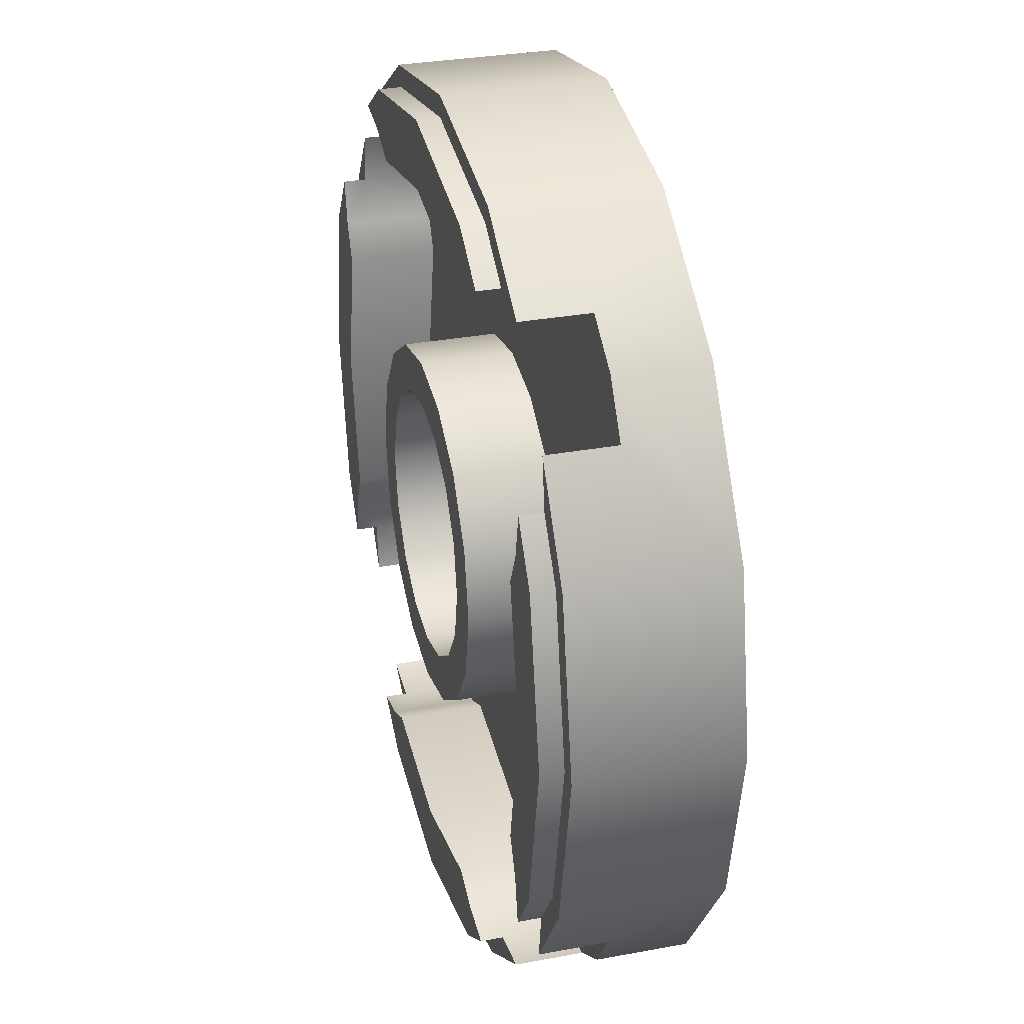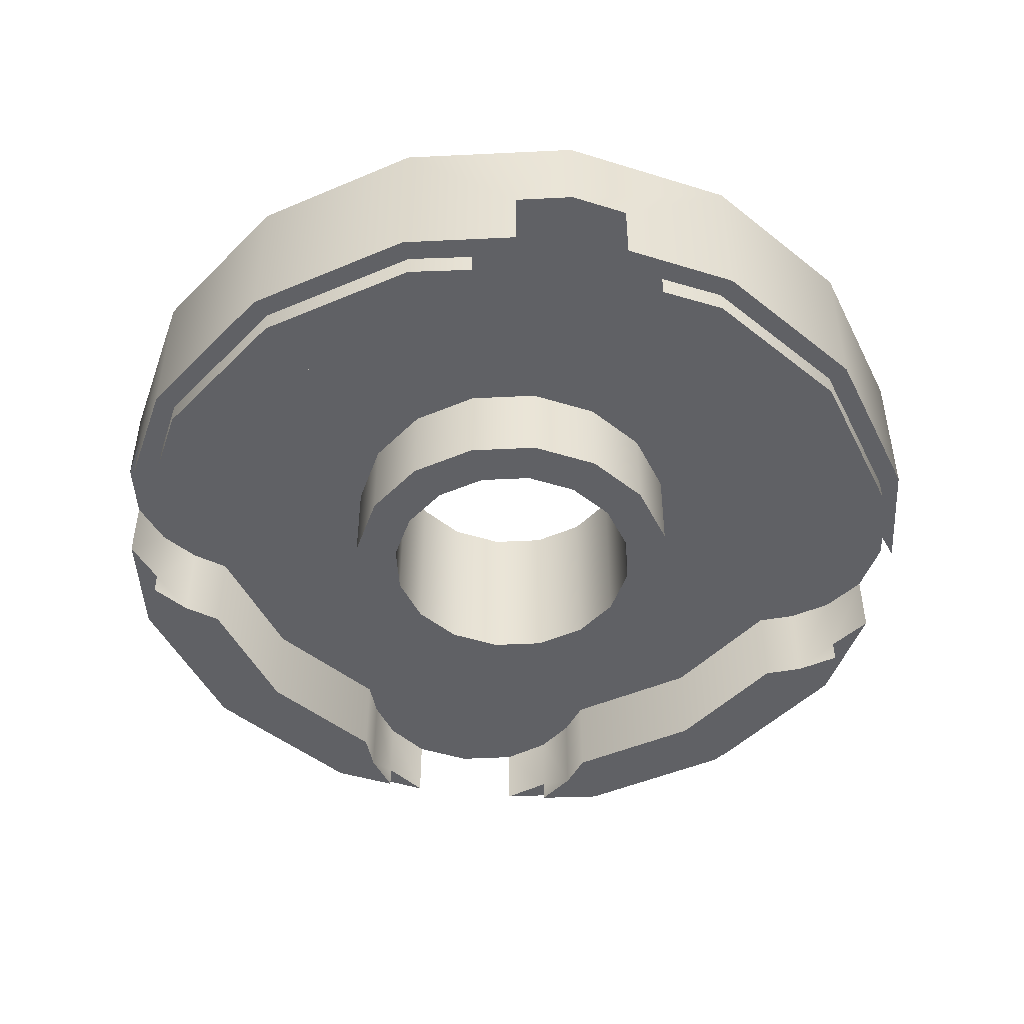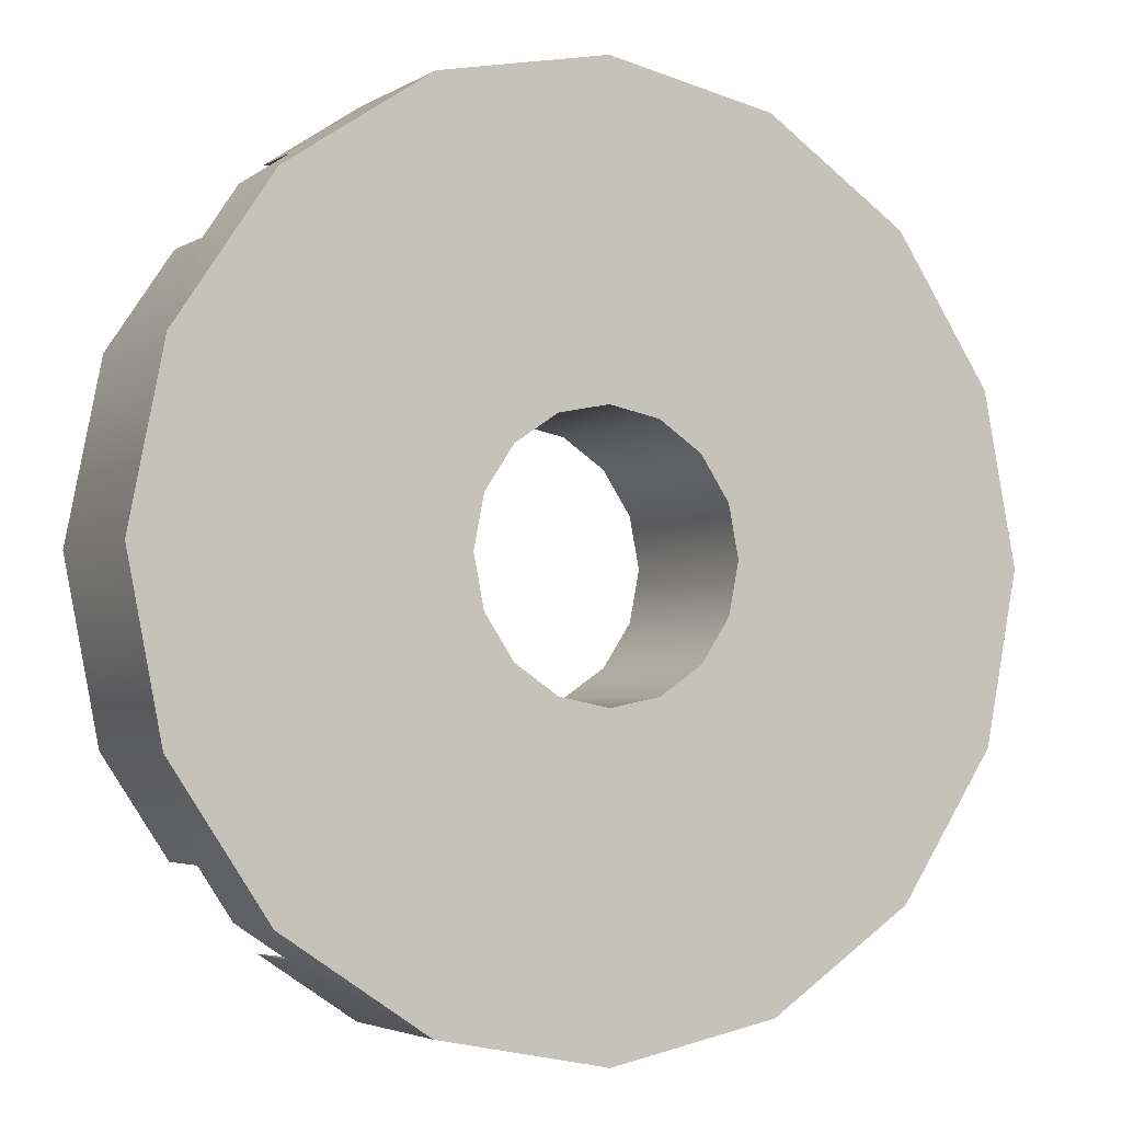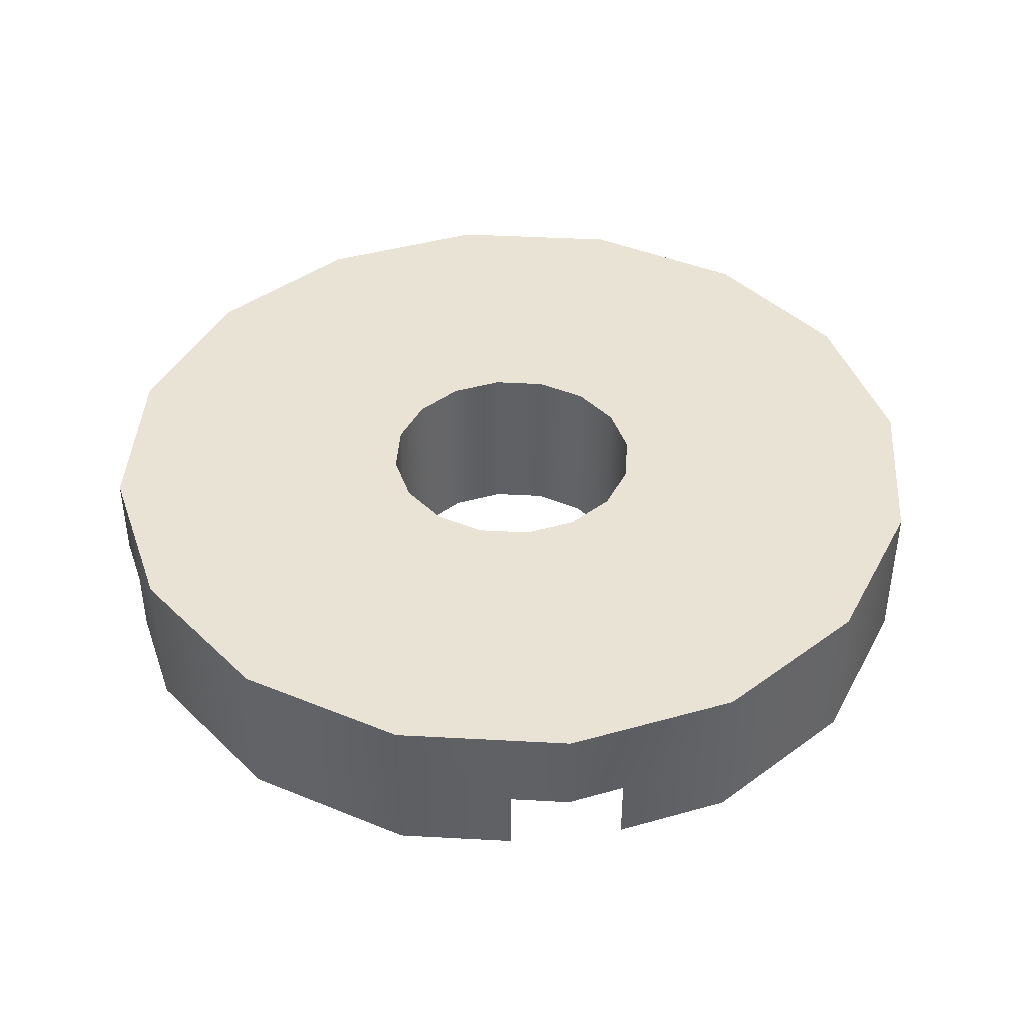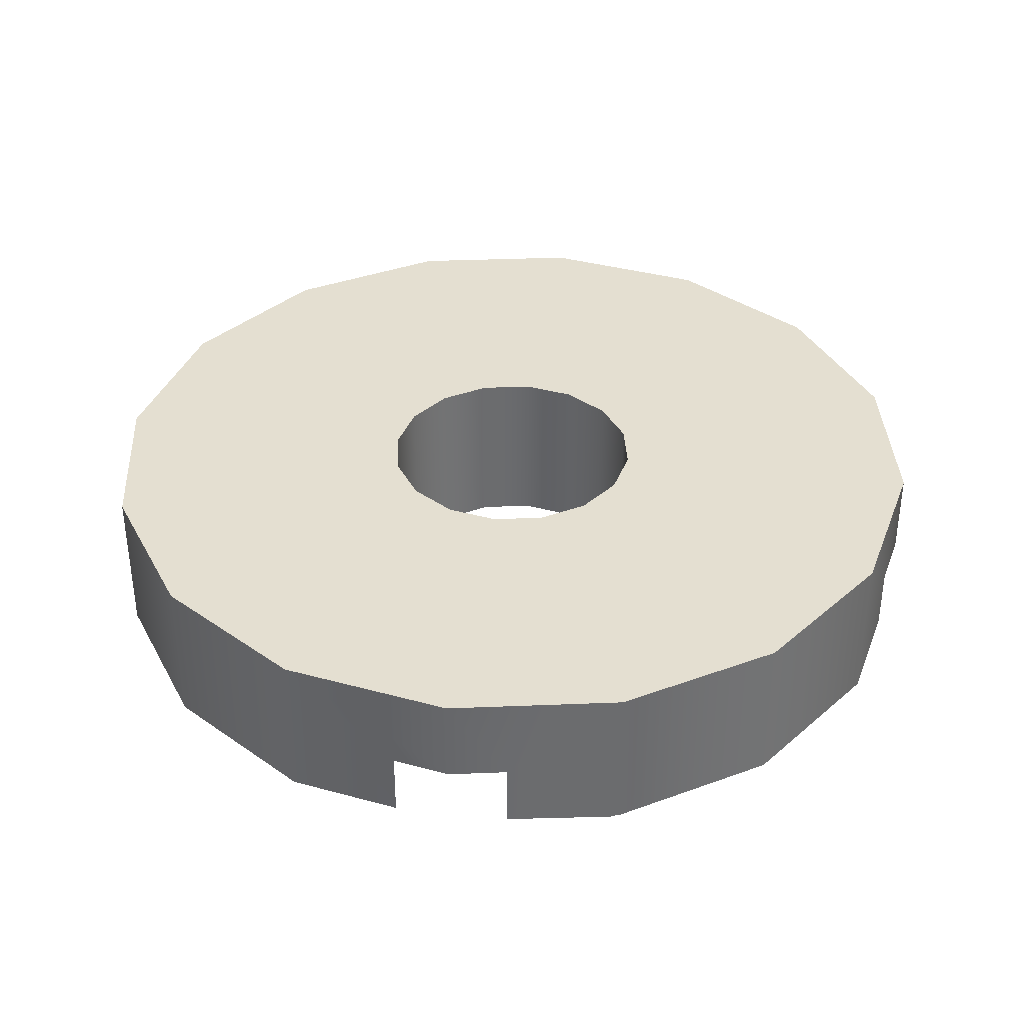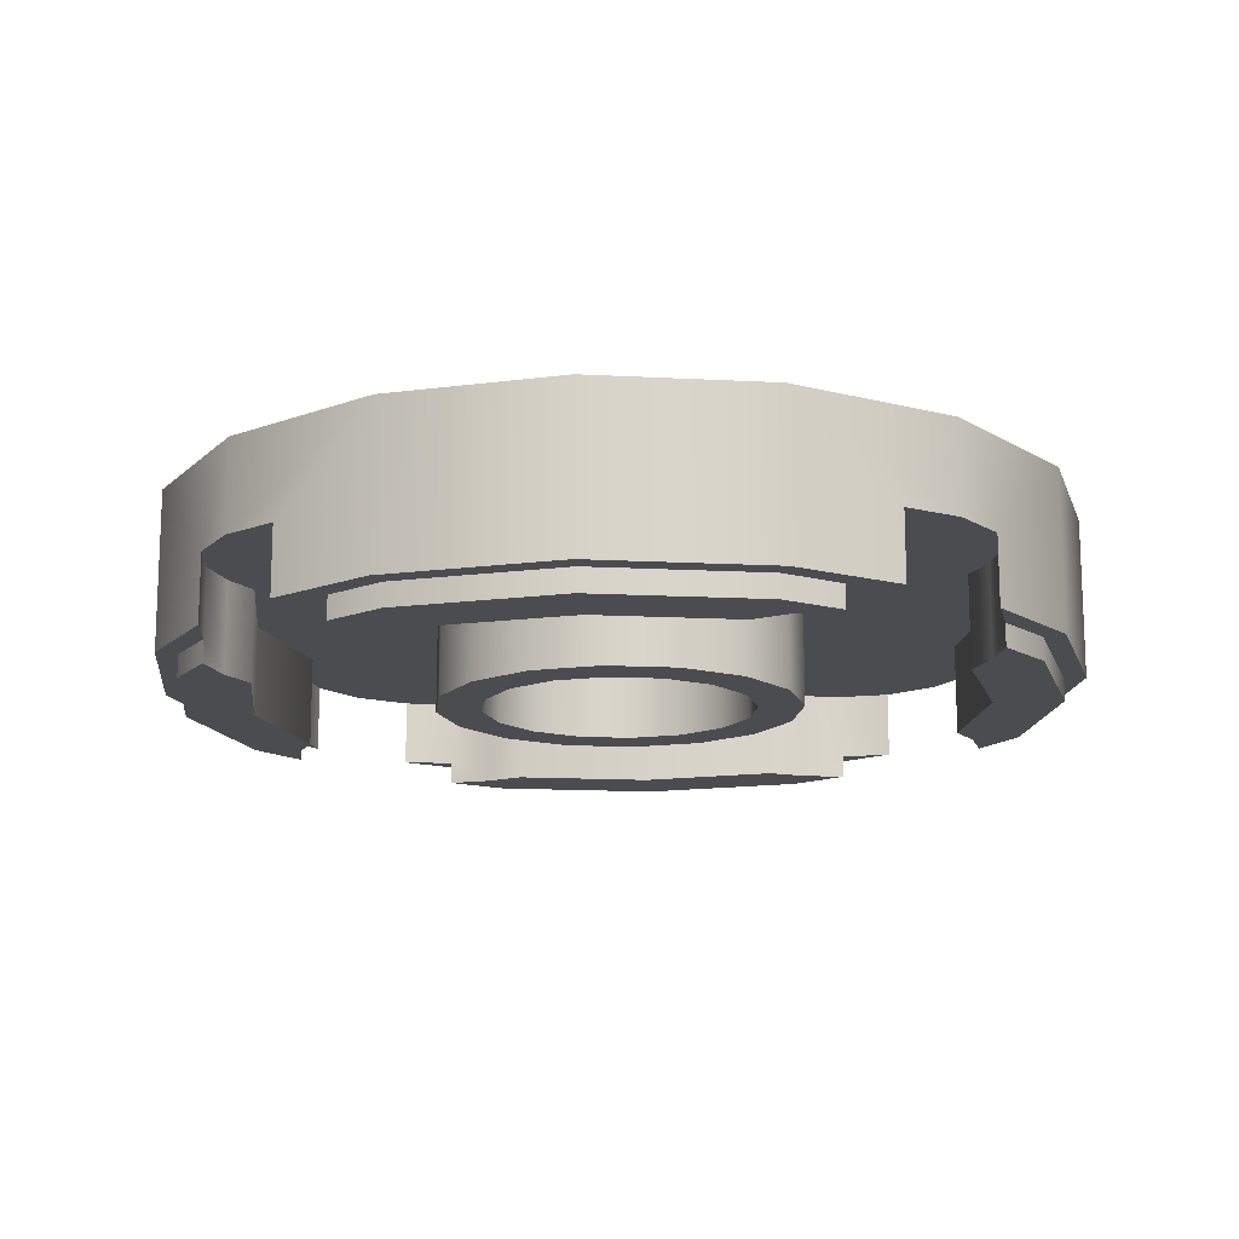
<metadata>
{"format":"obj","ext":"obj","renderer":"f3d","projection":"perspective","resolution":1024,"background":"white","views":[{"elev":31.0,"azim":-104.9,"up":"+Y"},{"elev":-47.5,"azim":36.9,"up":"+Z"},{"elev":-3.4,"azim":-28.6,"up":"+Y"},{"elev":42.0,"azim":-52.5,"up":"+Z"},{"elev":36.8,"azim":143.3,"up":"+Z"},{"elev":-14.7,"azim":94.7,"up":"+Z"}]}
</metadata>
<code>
v  0 20 -0
v  -14.14 14.14 -0
v  -7.654 18.48 -0
v  -14.14 14.14 -4
v  -18.48 7.654 -0
v  -11.94 15.61 -4
v  -15.61 11.94 -4
v  -14.78 6.12 -4
v  -11.31 11.31 -4
v  -6.12 14.78 -4
v  -3.061 7.391 -8
v  -3.061 7.391 -4
v  -5.656 5.657 -8
v  -5.656 5.657 -4
v  -7.391 3.062 -8
v  -7.391 3.062 -4
v  -5.542 2.296 -8
v  -4.242 4.242 -8
v  -2.295 5.543 -8
v  -5.542 2.296 0
v  -4.242 4.242 0
v  -2.295 5.543 0
v  0 20 -7
v  -7.654 18.48 -7
v  -18.48 7.654 -7
v  -11.94 15.61 -7
v  -15.61 11.94 -7
v  -14.78 6.12 -8
v  -6.12 14.78 -8
v  -9.69 15.94 -7
v  -7.288 17.59 -7
v  0 19.04 -7
v  -17.59 7.288 -7
v  -15.94 9.69 -7
v  -15.94 9.69 -4
v  -9.69 15.94 -4
v  -15.54 7.7 -4
v  -15.54 7.7 -8
v  -7.7 15.54 -8
v  -7.7 15.54 -4
v  -17.59 7.288 -8
v  -15.94 9.69 -8
v  -9.69 15.94 -8
v  -7.288 17.59 -8
v  0 19.04 -8
v  0 8 -8
v  7.654 18.48 -0
v  14.14 14.14 -4
v  14.14 14.14 -0
v  11.94 15.61 -4
v  18.48 7.654 -0
v  15.61 11.94 -4
v  9.69 15.94 -4
v  11.31 11.31 -4
v  14.78 6.12 -4
v  15.54 7.7 -4
v  15.94 9.69 -4
v  3.061 7.391 -8
v  5.656 5.657 -8
v  5.656 5.657 -4
v  3.061 7.391 -4
v  7.391 3.062 -8
v  7.391 3.062 -4
v  5.542 2.296 -8
v  4.242 4.242 -8
v  2.295 5.543 -8
v  0 5.999 -8
v  5.542 2.296 0
v  4.242 4.242 0
v  2.295 5.543 0
v  0 5.999 0
v  6.12 14.78 -4
v  0 16 -4
v  0 8 -4
v  7.654 18.48 -7
v  15.61 11.94 -7
v  18.48 7.654 -7
v  11.94 15.61 -7
v  14.78 6.12 -8
v  6.12 14.78 -8
v  0 16 -8
v  15.94 9.69 -8
v  15.54 7.7 -8
v  17.59 7.288 -8
v  7.288 17.59 -7
v  9.69 15.94 -7
v  15.94 9.69 -7
v  17.59 7.288 -7
v  7.7 15.54 -4
v  7.7 15.54 -8
v  9.69 15.94 -8
v  7.288 17.59 -8
v  -7.654 -18.48 -0
v  0 -20 -0
v  -14.14 -14.14 -4
v  -14.14 -14.14 -0
v  -11.94 -15.61 -4
v  -18.48 -7.654 -0
v  -15.61 -11.94 -4
v  -20 -0 -0
v  -9.69 -15.94 -4
v  -11.31 -11.31 -4
v  -14.78 -6.12 -4
v  -15.54 -7.7 -4
v  -15.94 -9.69 -4
v  -3.061 -7.391 -8
v  -5.656 -5.657 -8
v  -5.656 -5.657 -4
v  -3.061 -7.391 -4
v  -7.391 -3.062 -8
v  -7.391 -3.062 -4
v  -8 -0 -8
v  -8 -0 -4
v  -5.542 -2.296 -8
v  -5.999 -0 -8
v  -4.242 -4.242 -8
v  -2.295 -5.543 -8
v  0 -8 -8
v  0 -5.999 -8
v  -5.542 -2.296 0
v  -5.999 -0 0
v  -4.242 -4.242 0
v  -2.295 -5.543 0
v  0 -5.999 0
v  -16 -0 -4
v  -6.12 -14.78 -4
v  0 -16 -4
v  0 -8 -4
v  0 -20 -7
v  -7.654 -18.48 -7
v  -15.61 -11.94 -7
v  -18.48 -7.654 -7
v  -20 -0 -7
v  -11.94 -15.61 -7
v  -16 -0 -8
v  -14.78 -6.12 -8
v  -6.12 -14.78 -8
v  0 -16 -8
v  -15.94 -9.69 -8
v  -15.54 -7.7 -8
v  -19.04 -0 -8
v  -17.59 -7.288 -8
v  -7.288 -17.59 -7
v  -9.69 -15.94 -7
v  0 -19.04 -7
v  -15.94 -9.69 -7
v  -17.59 -7.288 -7
v  -19.04 -0 -7
v  -7.7 -15.54 -4
v  -7.7 -15.54 -8
v  -9.69 -15.94 -8
v  -7.288 -17.59 -8
v  0 -19.04 -8
v  7.654 -18.48 -0
v  14.14 -14.14 -4
v  11.94 -15.61 -4
v  14.14 -14.14 -0
v  18.48 -7.654 -0
v  15.61 -11.94 -4
v  20 0 -0
v  9.69 -15.94 -4
v  11.31 -11.31 -4
v  15.94 -9.69 -4
v  15.54 -7.7 -4
v  14.78 -6.12 -4
v  3.061 -7.391 -8
v  3.061 -7.391 -4
v  5.656 -5.657 -4
v  5.656 -5.657 -8
v  7.391 -3.062 -4
v  7.391 -3.062 -8
v  8 0 -4
v  8 0 -8
v  5.999 0 -8
v  5.542 -2.296 -8
v  4.242 -4.242 -8
v  2.295 -5.543 -8
v  5.999 0 0
v  5.542 -2.296 0
v  4.242 -4.242 0
v  2.295 -5.543 0
v  16 0 -4
v  6.12 -14.78 -4
v  7.654 -18.48 -7
v  18.48 -7.654 -7
v  15.61 -11.94 -7
v  20 0 -7
v  11.94 -15.61 -7
v  14.78 -6.12 -8
v  16 0 -8
v  6.12 -14.78 -8
v  15.94 -9.69 -8
v  17.59 -7.288 -8
v  19.04 0 -8
v  15.54 -7.7 -8
v  9.69 -15.94 -7
v  7.288 -17.59 -7
v  17.59 -7.288 -7
v  15.94 -9.69 -7
v  19.04 0 -7
v  7.7 -15.54 -4
v  7.7 -15.54 -8
v  7.288 -17.59 -8
v  9.69 -15.94 -8
g 15535
f 2 3 6 4
f 5 2 4 7
f 6 36 9 4
f 9 8 37 35
f 11 13 14 12
f 13 15 16 14
f 15 112 113 16
f 112 15 17 115
f 15 13 18 17
f 13 11 19 18
f 46 67 19 11
f 115 17 20 121
f 17 18 21 20
f 18 19 22 21
f 67 71 22 19
f 125 8 16 113
f 8 9 14 16
f 9 10 12 14
f 73 74 12 10
f 3 1 23 24
f 5 7 27 25
f 100 5 25 133
f 6 3 24 26
f 8 125 135 28
f 73 10 29 81
f 38 28 135 42
f 42 135 141 41
f 26 24 31 30
f 24 23 32 31
f 25 27 34 33
f 133 25 33 148
f 40 10 9 36
f 7 4 9 35
f 35 34 27 7
f 28 38 37 8
f 30 36 6 26
f 40 39 29 10
f 34 35 37 38
f 36 30 39 40
f 81 29 39 43
f 43 44 45 81
f 33 34 42 41
f 34 38 42
f 148 33 41 141
f 39 30 43
f 30 31 44 43
f 31 32 45 44
f 11 12 74 46
f 50 47 49 48
f 48 49 51 52
f 50 48 54 53
f 54 57 56 55
f 58 61 60 59
f 59 60 63 62
f 62 63 172 173
f 173 174 64 62
f 62 64 65 59
f 59 65 66 58
f 46 58 66 67
f 174 178 68 64
f 64 68 69 65
f 65 69 70 66
f 67 66 70 71
f 182 172 63 55
f 55 63 60 54
f 54 60 61 72
f 73 72 61 74
f 47 75 23 1
f 51 77 76 52
f 160 187 77 51
f 50 78 75 47
f 55 79 190 182
f 73 81 80 72
f 82 84 194 190
f 190 79 83 82
f 78 86 85 75
f 75 85 32 23
f 77 88 87 76
f 187 200 88 77
f 54 72 89 53
f 52 57 54 48
f 57 52 76 87
f 79 55 56 83
f 86 78 50 53
f 89 72 80 90
f 87 83 56 57
f 53 89 90 86
f 45 92 91 81
f 81 91 90 80
f 88 84 82 87
f 87 82 83
f 200 194 84 88
f 90 91 86
f 86 91 92 85
f 85 92 45 32
f 58 46 74 61
f 97 93 96 95
f 95 96 98 99
f 97 95 102 101
f 102 105 104 103
f 106 109 108 107
f 107 108 111 110
f 110 111 113 112
f 112 115 114 110
f 110 114 116 107
f 107 116 117 106
f 118 106 117 119
f 115 121 120 114
f 114 120 122 116
f 116 122 123 117
f 119 117 123 124
f 125 113 111 103
f 103 111 108 102
f 102 108 109 126
f 127 126 109 128
f 93 130 129 94
f 98 132 131 99
f 100 133 132 98
f 97 134 130 93
f 103 136 135 125
f 127 138 137 126
f 139 142 141 135
f 135 136 140 139
f 134 144 143 130
f 130 143 145 129
f 132 147 146 131
f 133 148 147 132
f 102 126 149 101
f 99 105 102 95
f 105 99 131 146
f 136 103 104 140
f 144 134 97 101
f 149 126 137 150
f 146 140 104 105
f 101 149 150 144
f 153 152 151 138
f 138 151 150 137
f 147 142 139 146
f 146 139 140
f 148 141 142 147
f 150 151 144
f 144 151 152 143
f 143 152 153 145
f 106 118 128 109
f 157 154 156 155
f 158 157 155 159
f 156 161 162 155
f 162 165 164 163
f 166 169 168 167
f 169 171 170 168
f 171 173 172 170
f 173 171 175 174
f 171 169 176 175
f 169 166 177 176
f 118 119 177 166
f 174 175 179 178
f 175 176 180 179
f 176 177 181 180
f 119 124 181 177
f 182 165 170 172
f 165 162 168 170
f 162 183 167 168
f 127 128 167 183
f 154 94 129 184
f 158 159 186 185
f 160 158 185 187
f 156 154 184 188
f 165 182 190 189
f 127 183 191 138
f 195 189 190 192
f 192 190 194 193
f 188 184 197 196
f 184 129 145 197
f 185 186 199 198
f 187 185 198 200
f 201 183 162 161
f 159 155 162 163
f 163 199 186 159
f 189 195 164 165
f 196 161 156 188
f 201 202 191 183
f 199 163 164 195
f 161 196 202 201
f 138 191 202 204
f 204 203 153 138
f 198 199 192 193
f 199 195 192
f 200 198 193 194
f 202 196 204
f 196 197 203 204
f 197 145 153 203
f 166 167 128 118
f 98 96 122 120
f 96 93 123 122
f 93 94 124 123
f 94 154 181 124
f 154 157 180 181
f 157 158 179 180
f 158 160 178 179
f 160 51 68 178
f 51 49 69 68
f 49 47 70 69
f 47 1 71 70
f 1 3 22 71
f 3 2 21 22
f 2 5 20 21
f 5 100 121 20
f 100 98 120 121

</code>
